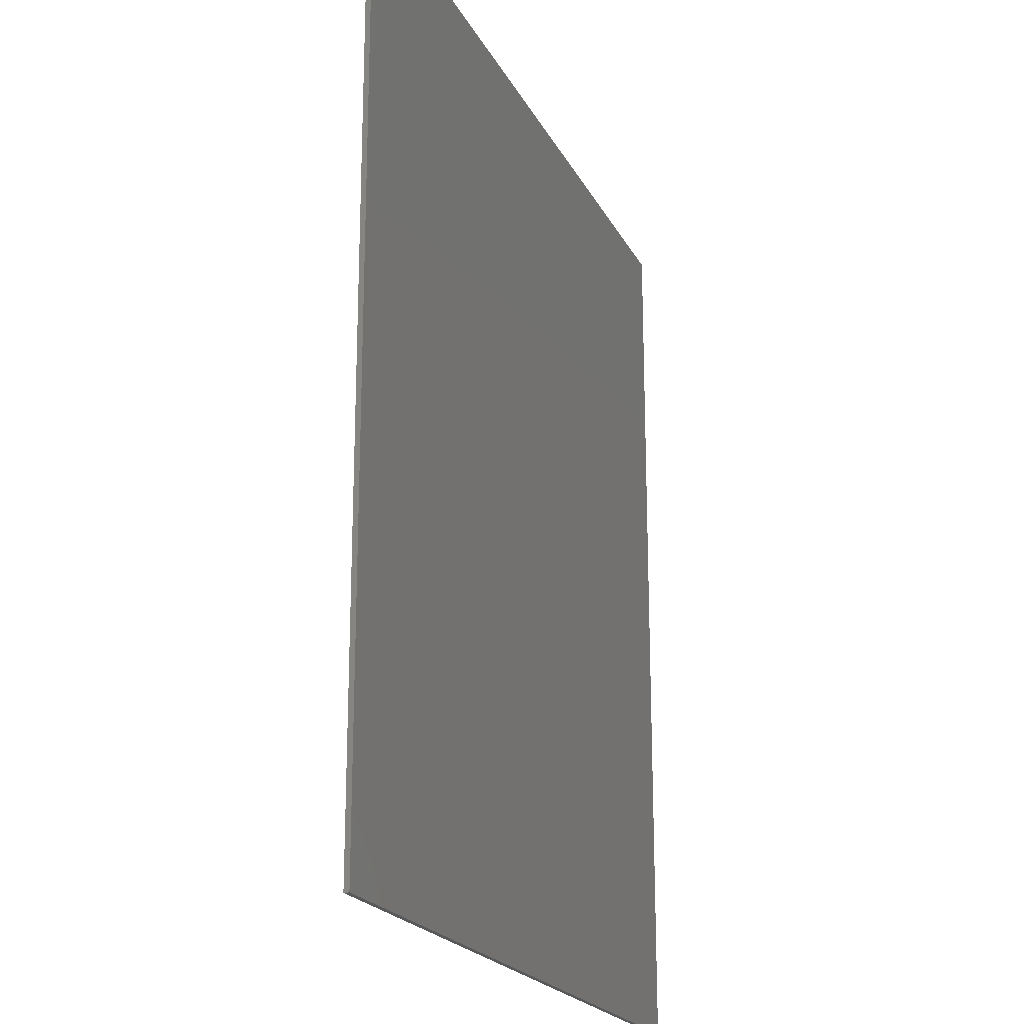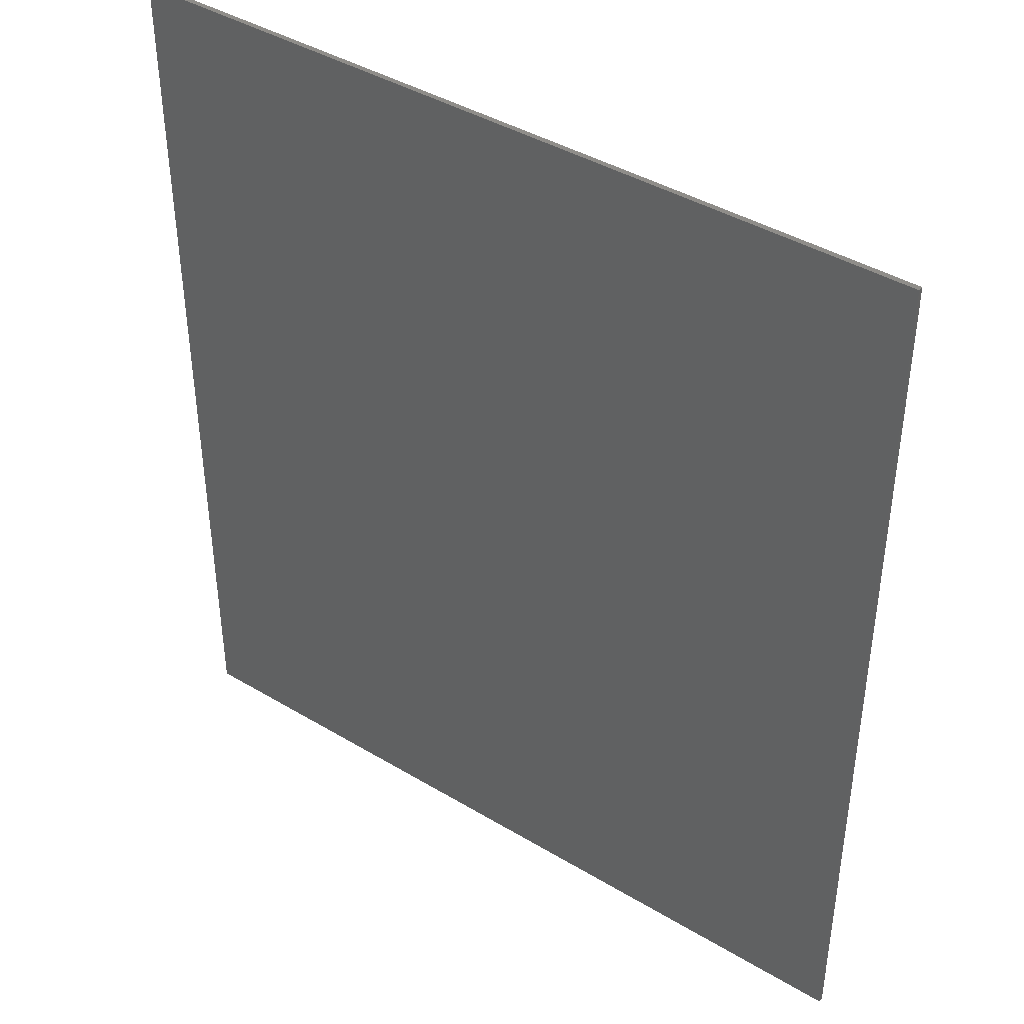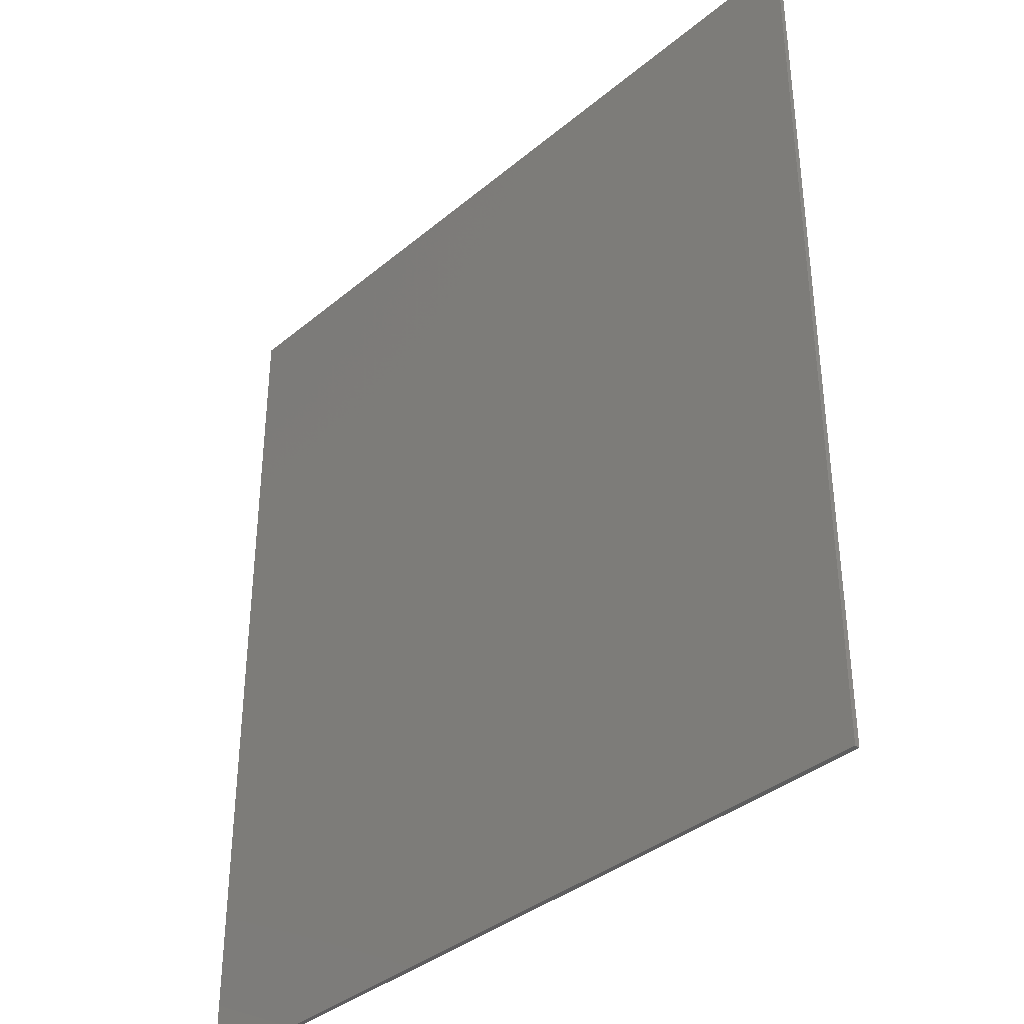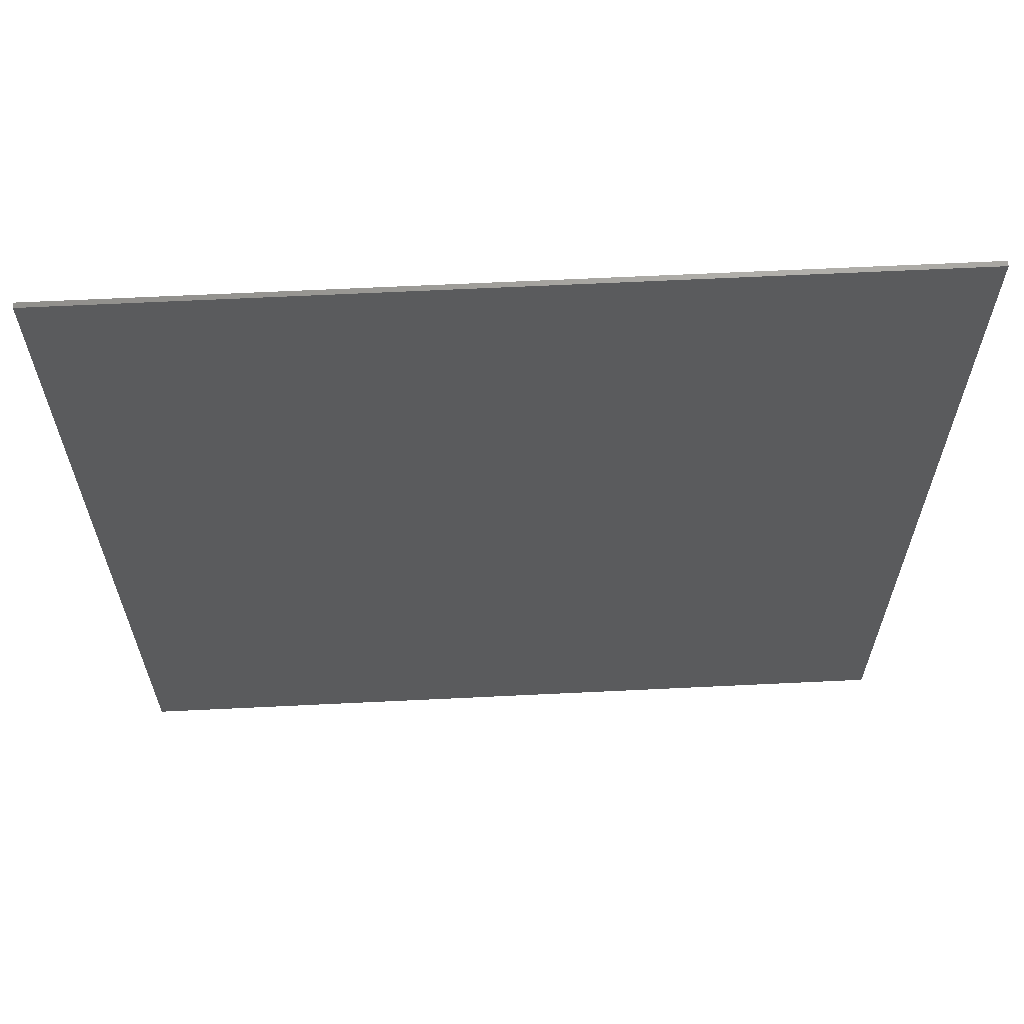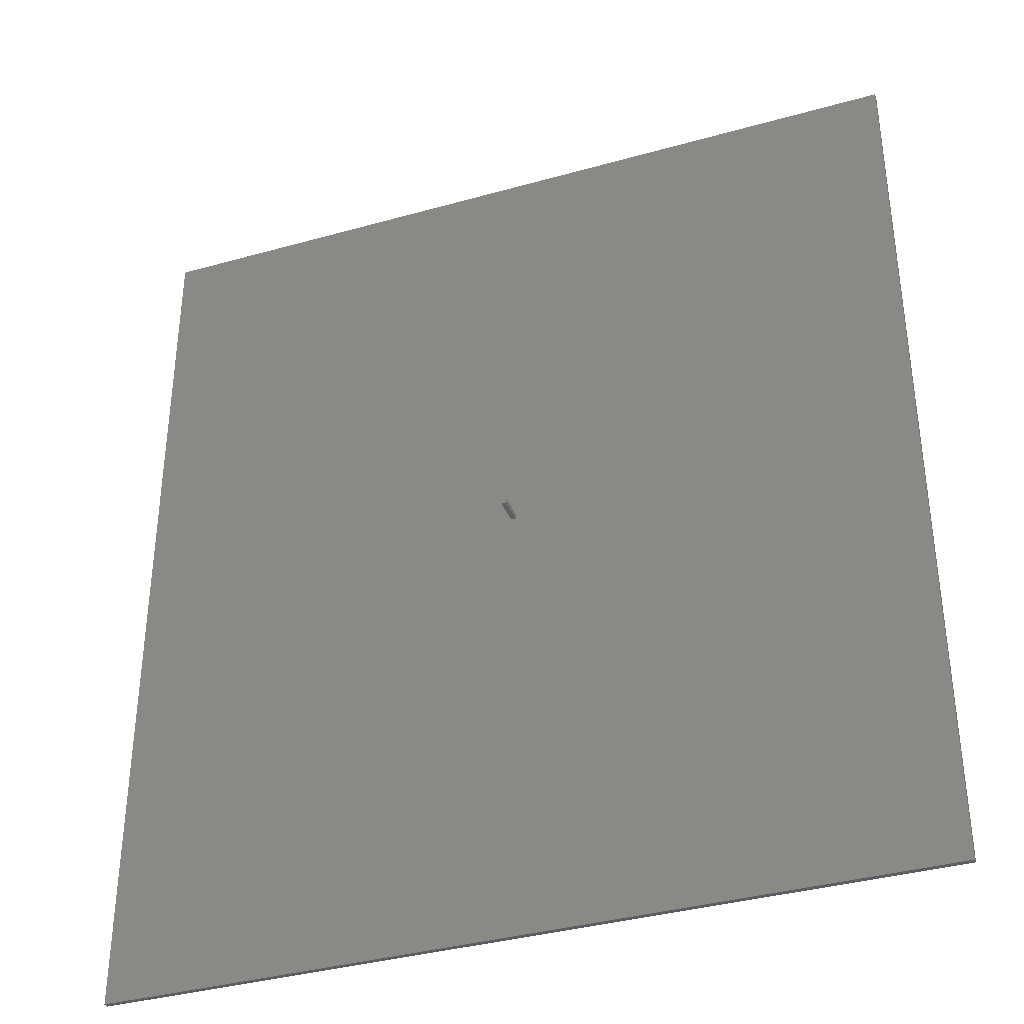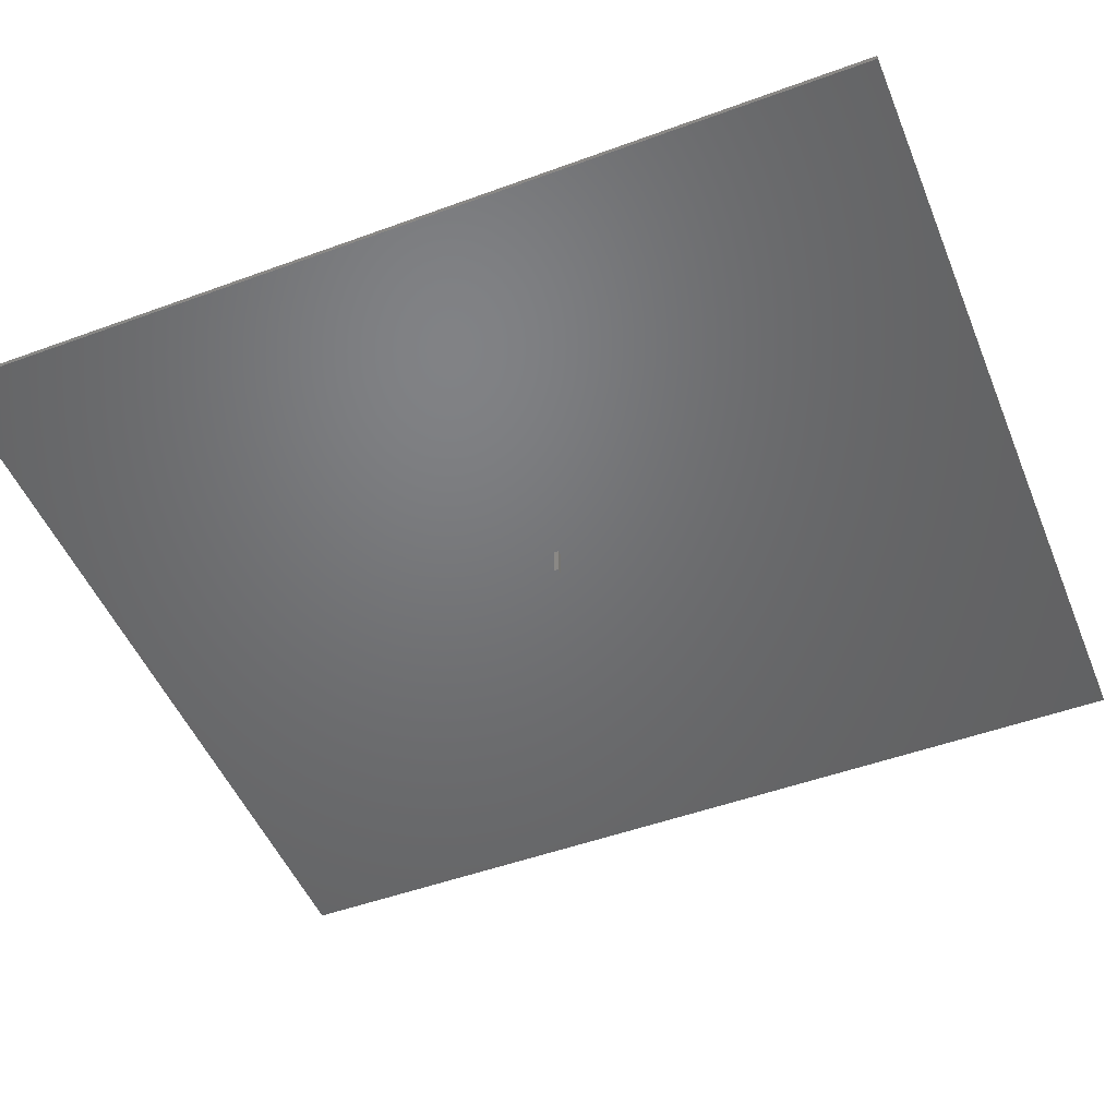
<metadata>
{"format":"stl","ext":"stl","renderer":"f3d","projection":"perspective","resolution":1024,"background":"white","views":[{"elev":-20.4,"azim":-69.7,"up":"+Y"},{"elev":41.7,"azim":35.9,"up":"+Y"},{"elev":-36.9,"azim":47.0,"up":"+Y"},{"elev":64.3,"azim":-2.8,"up":"+Y"},{"elev":-36.7,"azim":-159.9,"up":"+Y"},{"elev":-49.7,"azim":-68.0,"up":"+Z"}]}
</metadata>
<code>
# stl→obj: 16 verts, 28 faces
v -40 -45 -0.25
v -40 45 0.25
v -40 45 -0.25
v -40 -45 0.25
v 40 -45 0.25
v 40 45 0.25
v 40 45 -0.25
v 40 -45 -0.25
v 0.5 0 -0.25
v 0 0 -0.25
v 0 0.5 -0.25
v 0.5 0.5 -0.25
v 0 0 -3
v 0 0.5 -3
v 0.5 0.5 -3
v 0.5 0 -3
f 1 2 3
f 2 1 4
f 2 5 6
f 5 2 4
f 5 7 6
f 7 5 8
f 8 9 7
f 8 10 9
f 10 1 11
f 1 10 8
f 12 7 9
f 11 7 12
f 11 3 7
f 3 11 1
f 1 5 4
f 5 1 8
f 7 2 6
f 2 7 3
f 13 11 14
f 11 13 10
f 9 15 12
f 15 9 16
f 15 11 12
f 11 15 14
f 13 15 16
f 15 13 14
f 13 9 10
f 9 13 16

</code>
